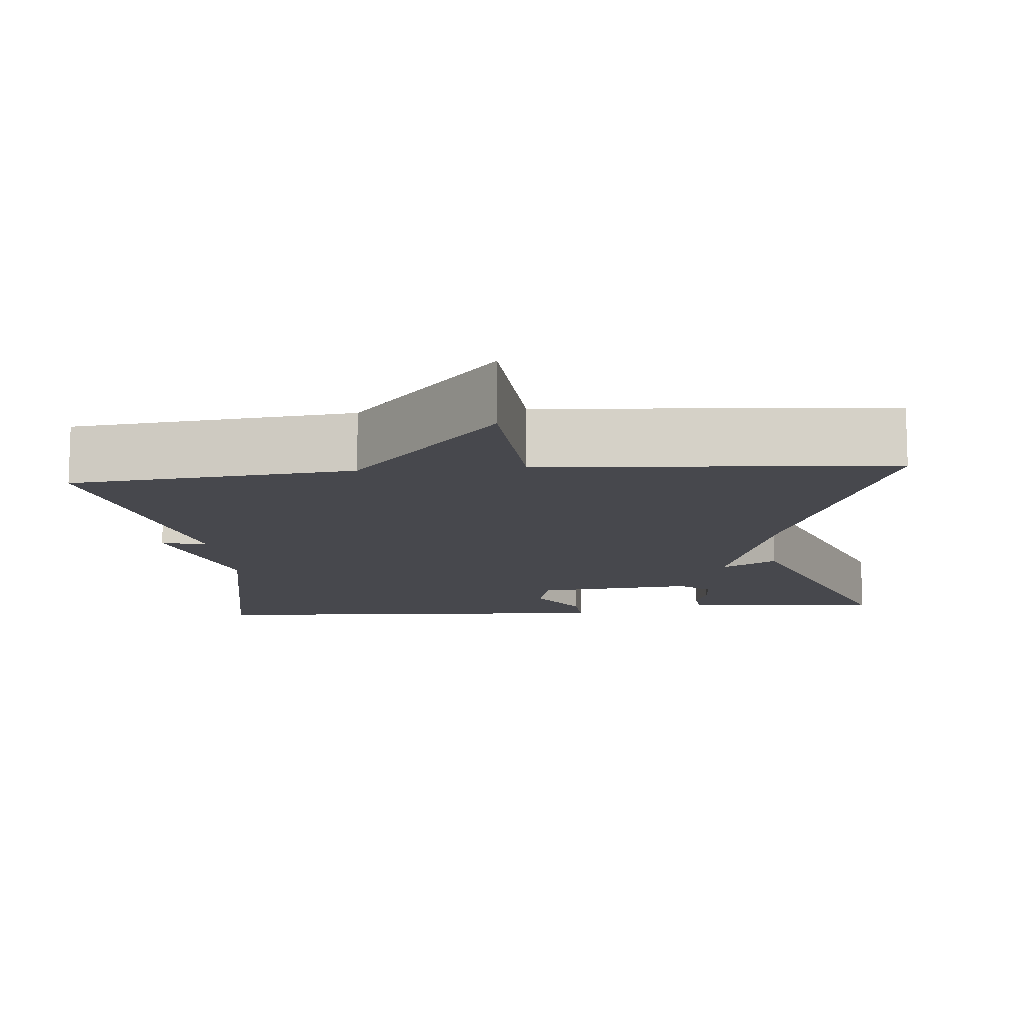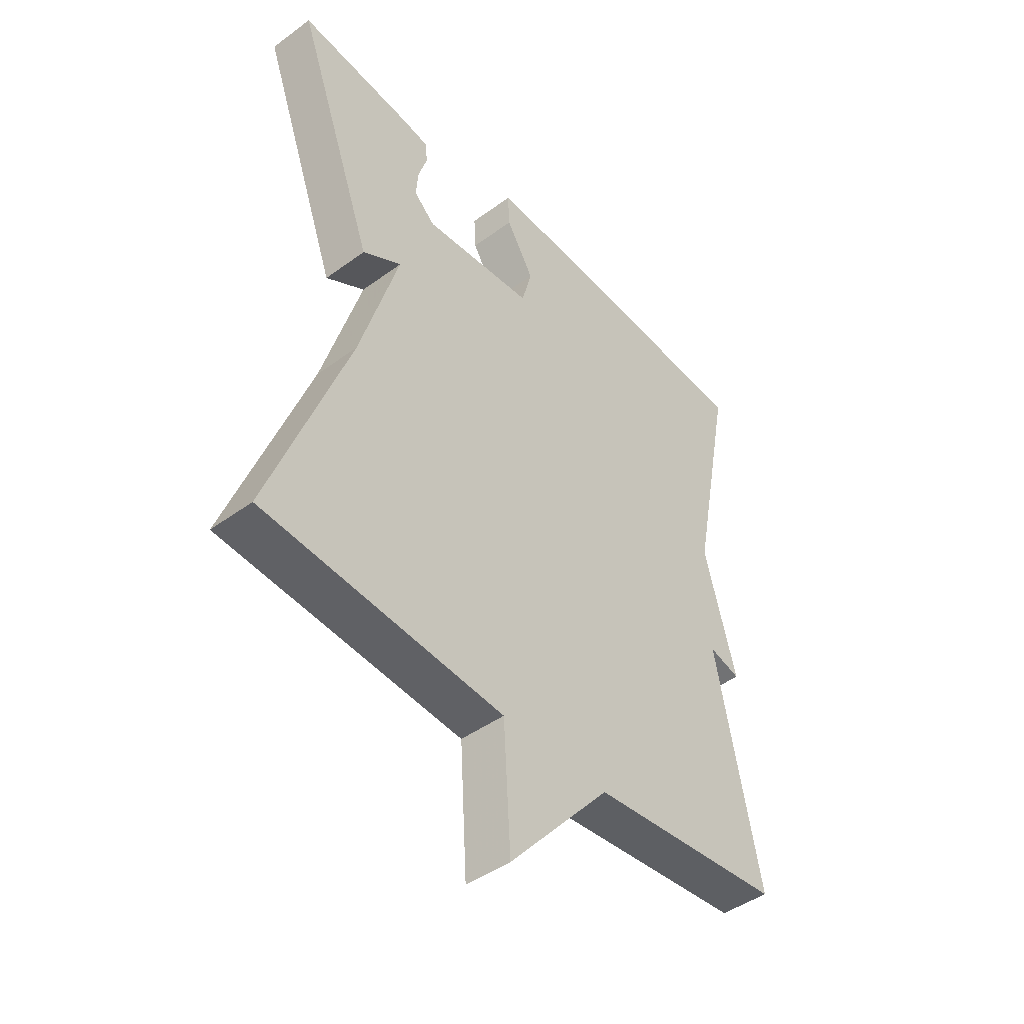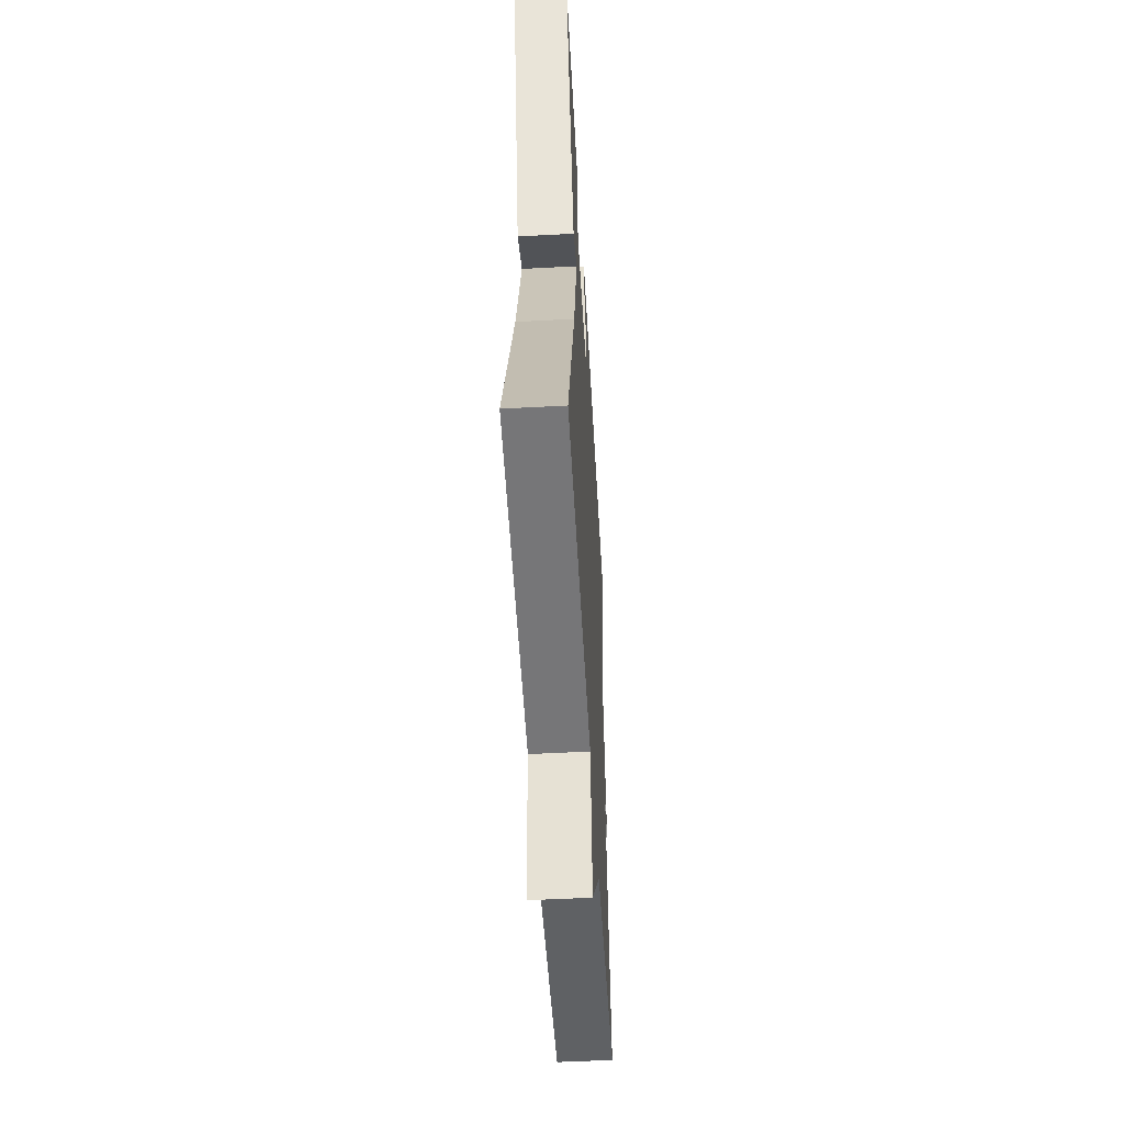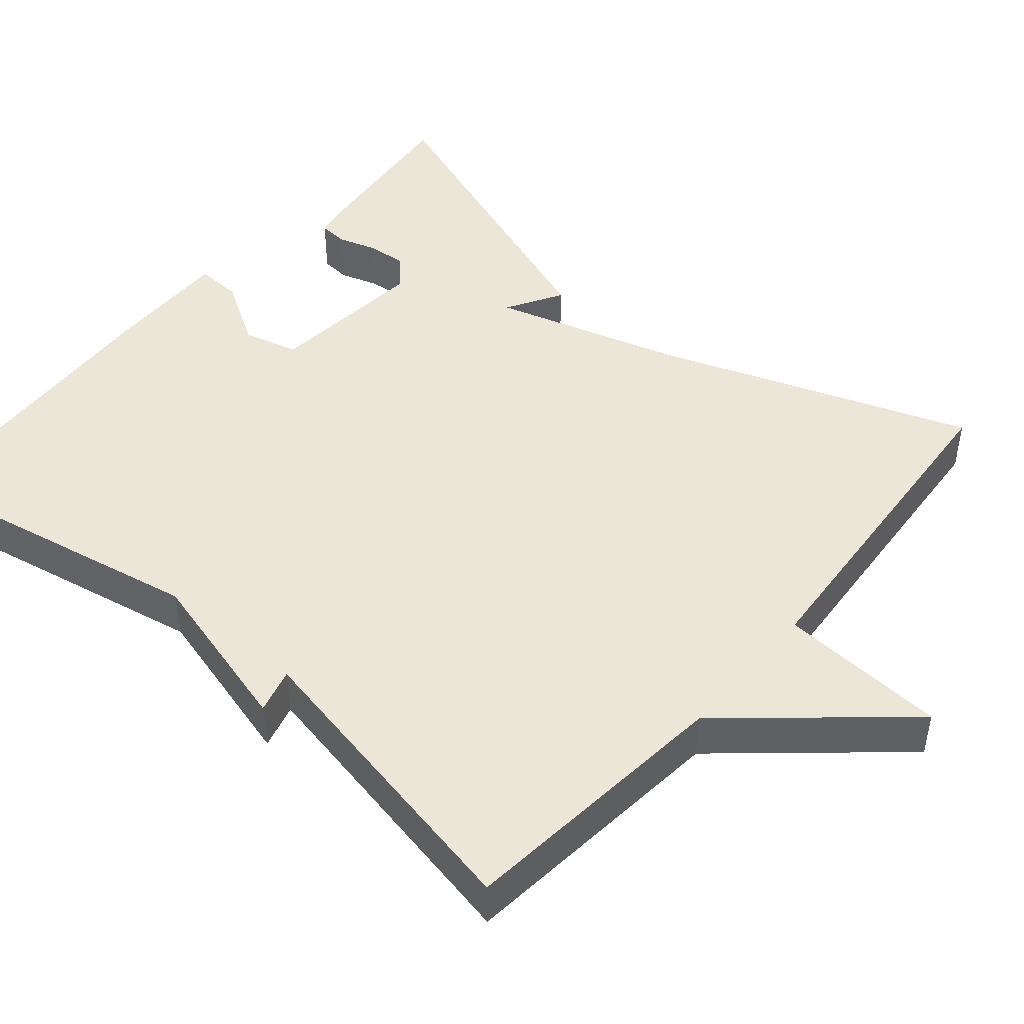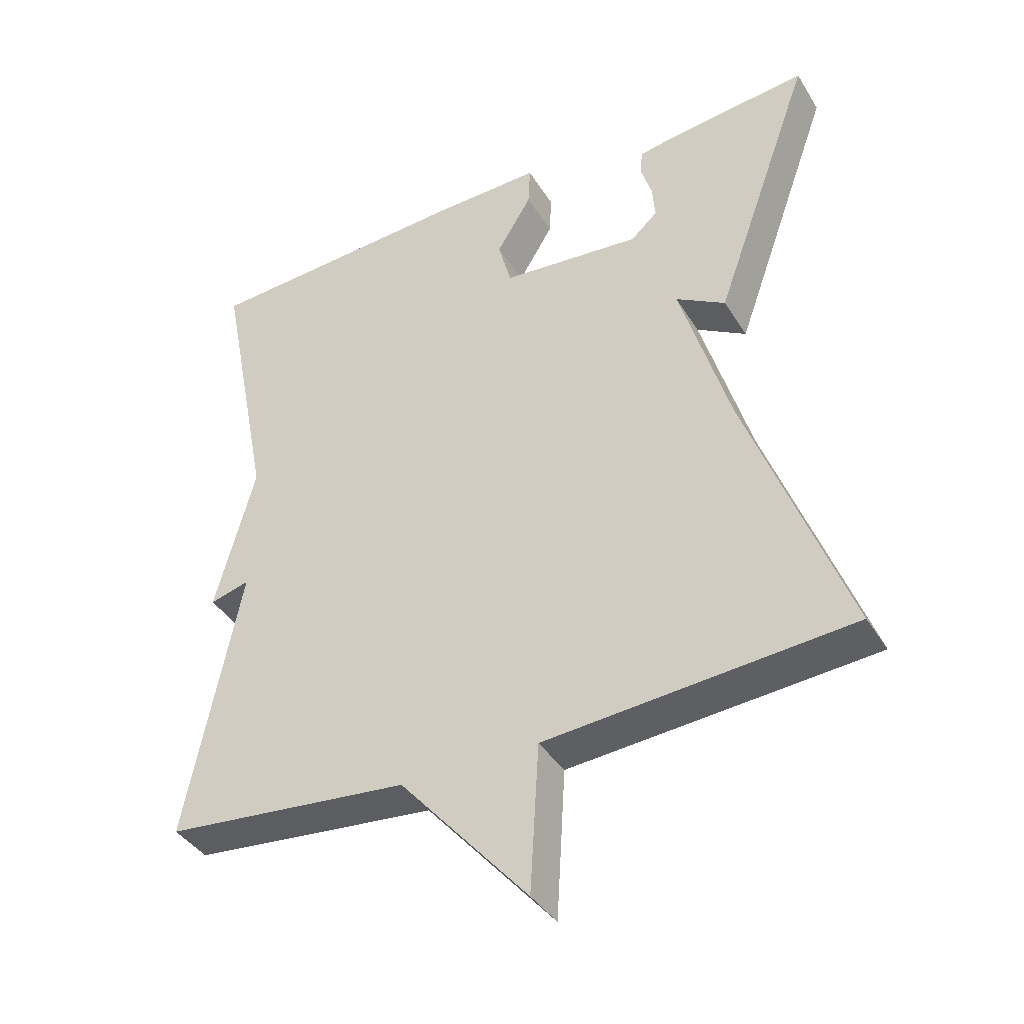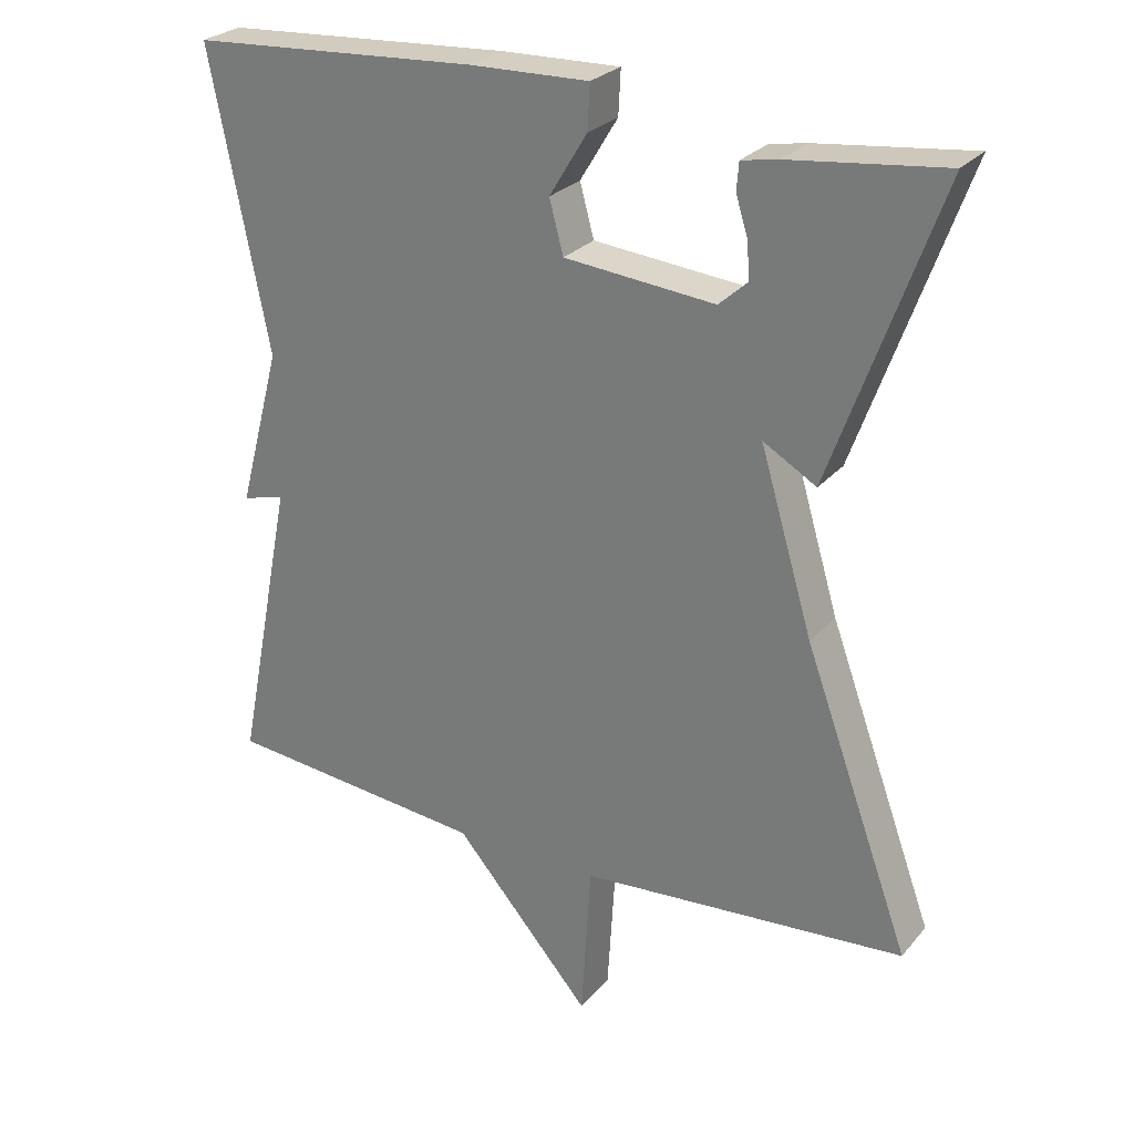
<metadata>
{"format":"obj","ext":"obj","renderer":"f3d","projection":"perspective","resolution":1024,"background":"white","views":[{"elev":-11.7,"azim":-174.6,"up":"+Y"},{"elev":-45.1,"azim":-49.7,"up":"+Z"},{"elev":-52.4,"azim":-86.7,"up":"+Z"},{"elev":46.2,"azim":130.5,"up":"+Y"},{"elev":-39.6,"azim":-151.3,"up":"+Z"},{"elev":26.7,"azim":-149.0,"up":"+Z"}]}
</metadata>
<code>
v -0.5 0.07 -0.5
v -0.355 0.07 -0.102
v -0.283 0.07 0.14
v -0.355 0.07 0.098
v -0.5 0.07 0.5
v -0.292 0.07 0.476
v -0.242 0.07 0.467
v -0.239 0.07 0.43
v -0.255 0.07 0.379
v -0.259 0.07 0.329
v -0.22 0.07 0.294
v -0.016 0.07 0.313
v 0.003 0.07 0.384
v -0.048 0.07 0.468
v -0.051 0.07 0.528
v 0.109 0.07 0.524
v 0.5 0.07 0.5
v 0.421 0.07 0.099
v 0.479 0.07 -0.117
v 0.421 0.07 -0.101
v 0.5 0.07 -0.5
v 0.143 0.07 -0.535
v -0.044 0.07 -0.75
v -0.057 0.07 -0.535
v -0.5 0 -0.5
v -0.355 0 -0.102
v -0.283 0 0.14
v -0.355 0 0.098
v -0.5 0 0.5
v -0.292 0 0.476
v -0.242 0 0.467
v -0.239 0 0.43
v -0.255 0 0.379
v -0.259 0 0.329
v -0.22 0 0.294
v -0.016 0 0.313
v 0.003 0 0.384
v -0.048 0 0.468
v -0.051 0 0.528
v 0.109 0 0.524
v 0.5 0 0.5
v 0.421 0 0.099
v 0.479 0 -0.117
v 0.421 0 -0.101
v 0.5 0 -0.5
v 0.143 0 -0.535
v -0.044 0 -0.75
v -0.057 0 -0.535
f 22 23 24
f 24 1 2
f 22 24 2
f 21 22 2
f 20 21 2
f 18 19 20
f 18 20 2 3
f 16 17 18
f 15 16 18
f 14 15 18
f 13 14 18
f 12 13 18
f 11 12 18 3
f 3 4 5
f 11 3 5
f 10 11 5
f 9 10 5 6
f 6 7 8 9
f 48 47 46
f 26 25 48
f 26 48 46
f 26 46 45
f 26 45 44
f 44 43 42
f 27 26 44 42
f 42 41 40
f 42 40 39
f 42 39 38
f 42 38 37
f 42 37 36
f 27 42 36 35
f 29 28 27
f 29 27 35
f 29 35 34
f 30 29 34 33
f 33 32 31 30
f 1 25 26 2
f 2 26 27 3
f 3 27 28 4
f 4 28 29 5
f 5 29 30 6
f 6 30 31 7
f 7 31 32 8
f 8 32 33 9
f 9 33 34 10
f 10 34 35 11
f 11 35 36 12
f 12 36 37 13
f 13 37 38 14
f 14 38 39 15
f 15 39 40 16
f 16 40 41 17
f 17 41 42 18
f 18 42 43 19
f 19 43 44 20
f 20 44 45 21
f 21 45 46 22
f 22 46 47 23
f 23 47 48 24
f 24 48 25 1

</code>
